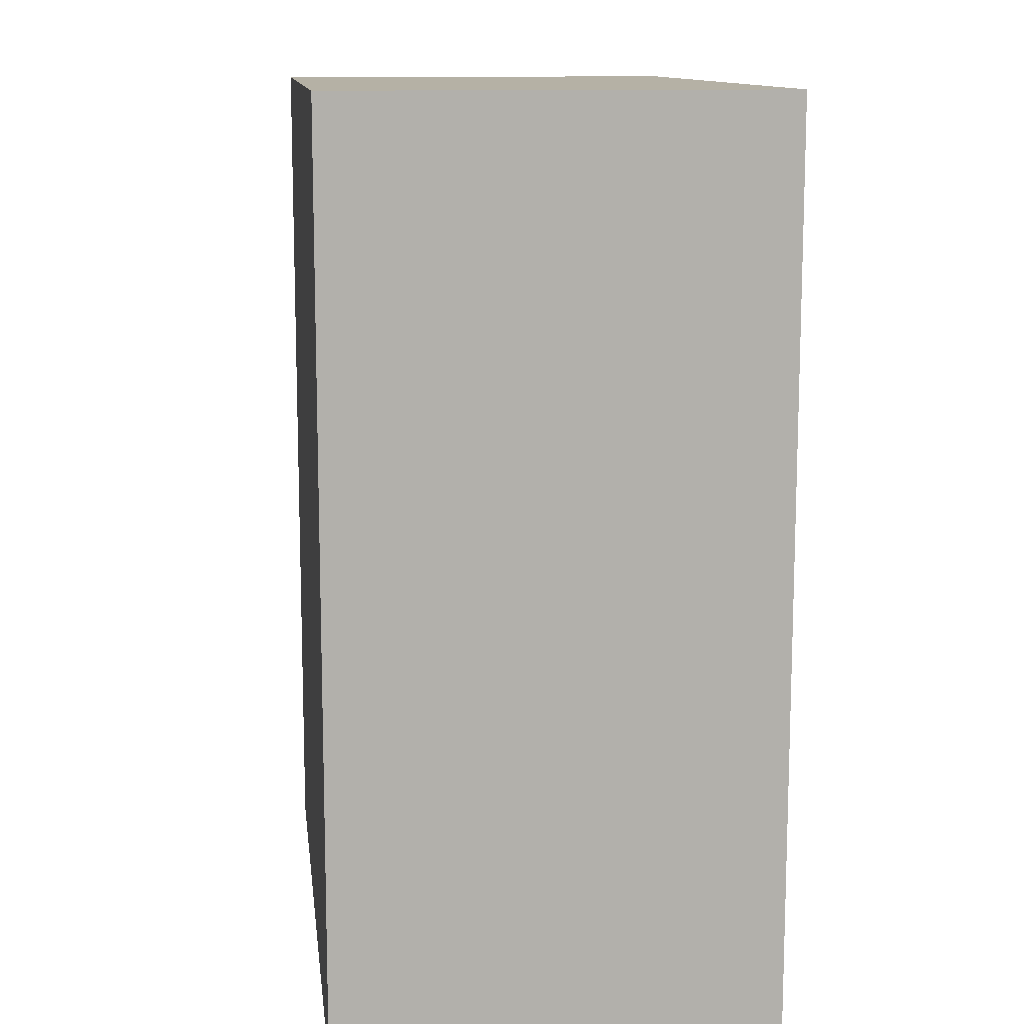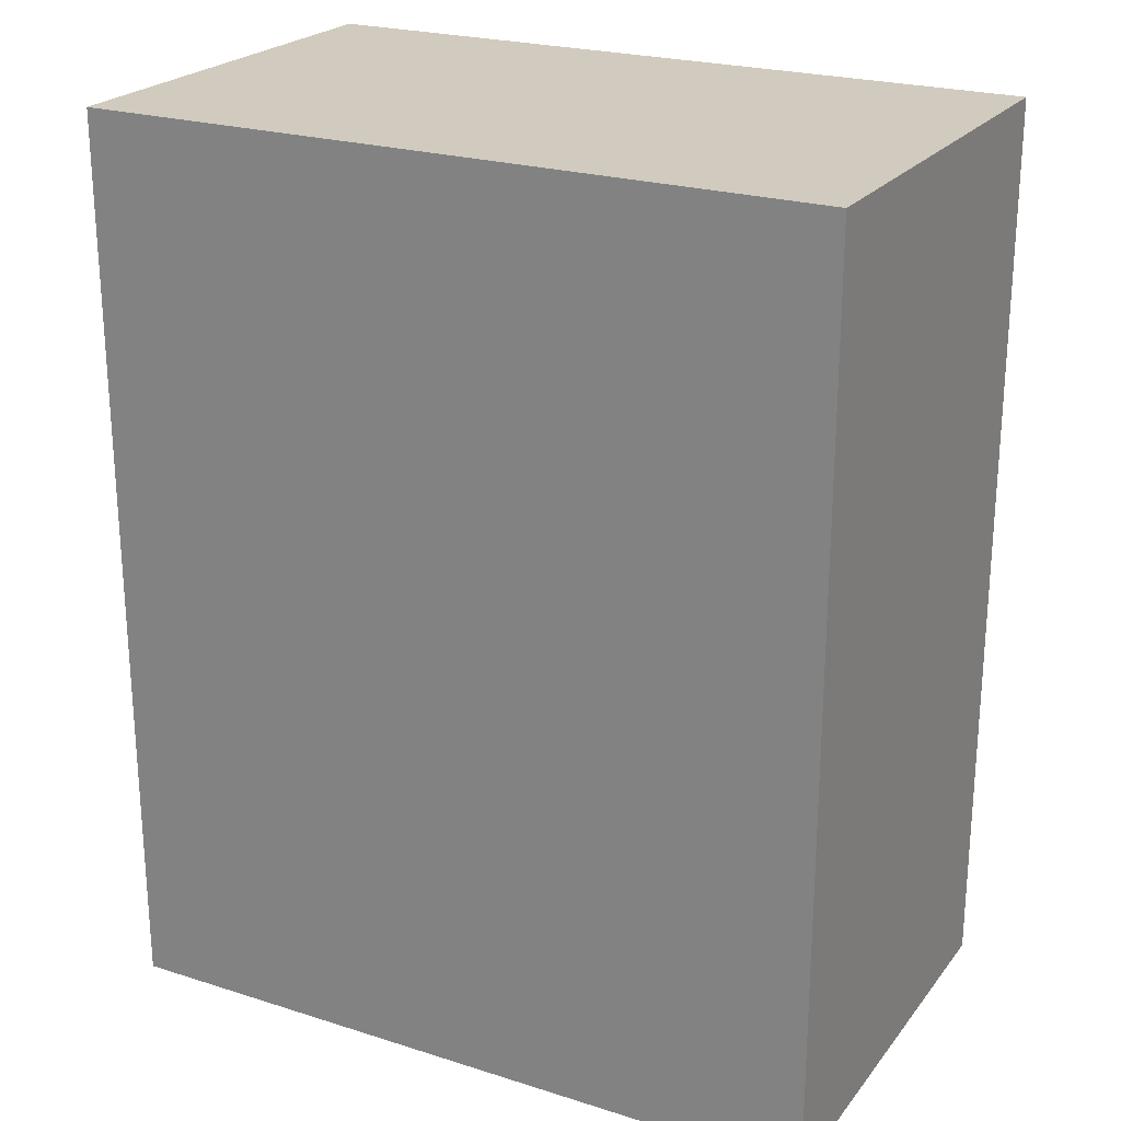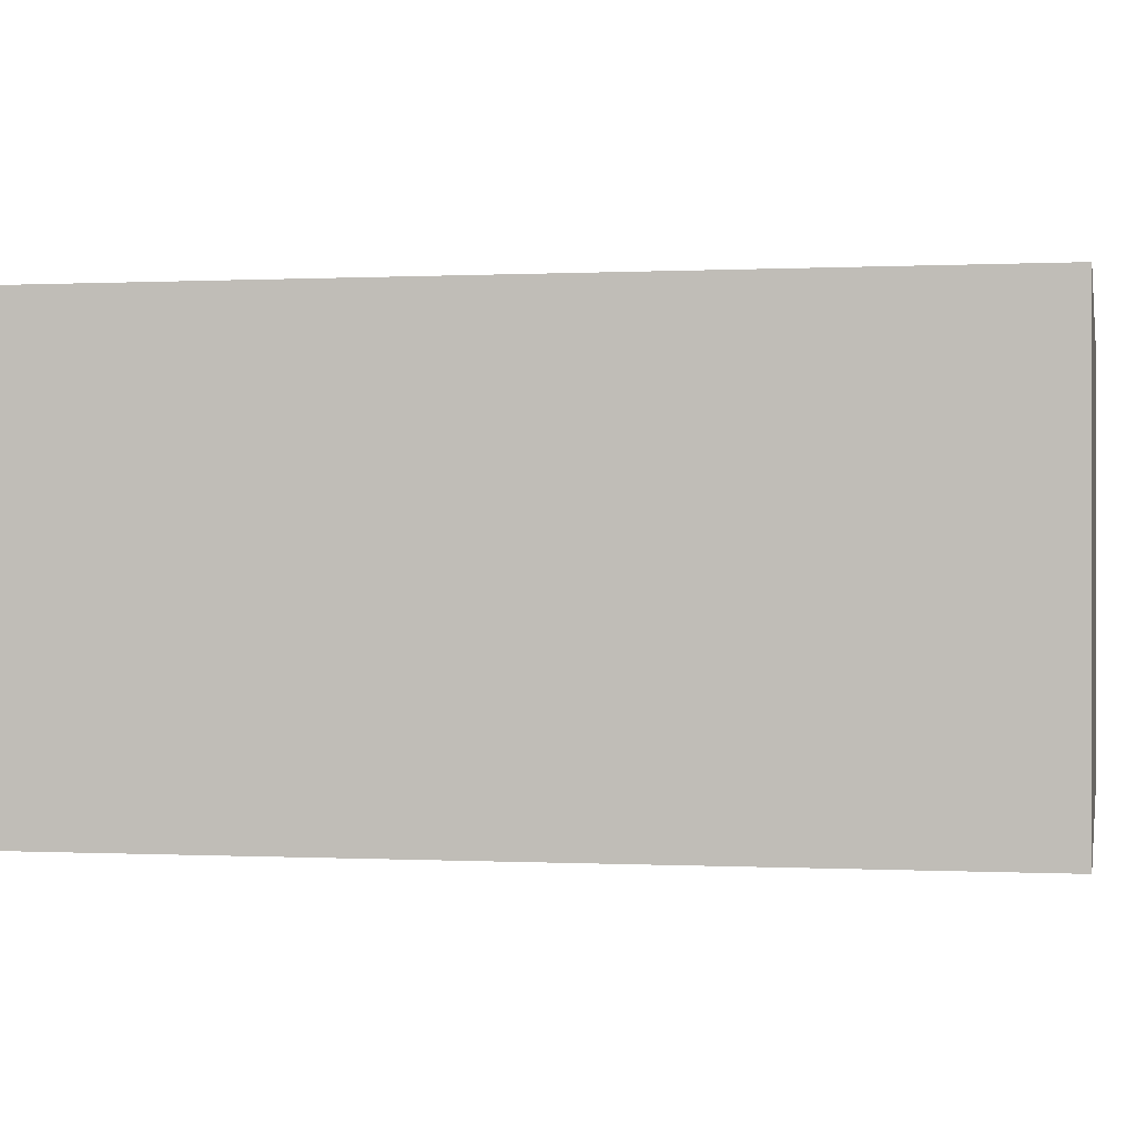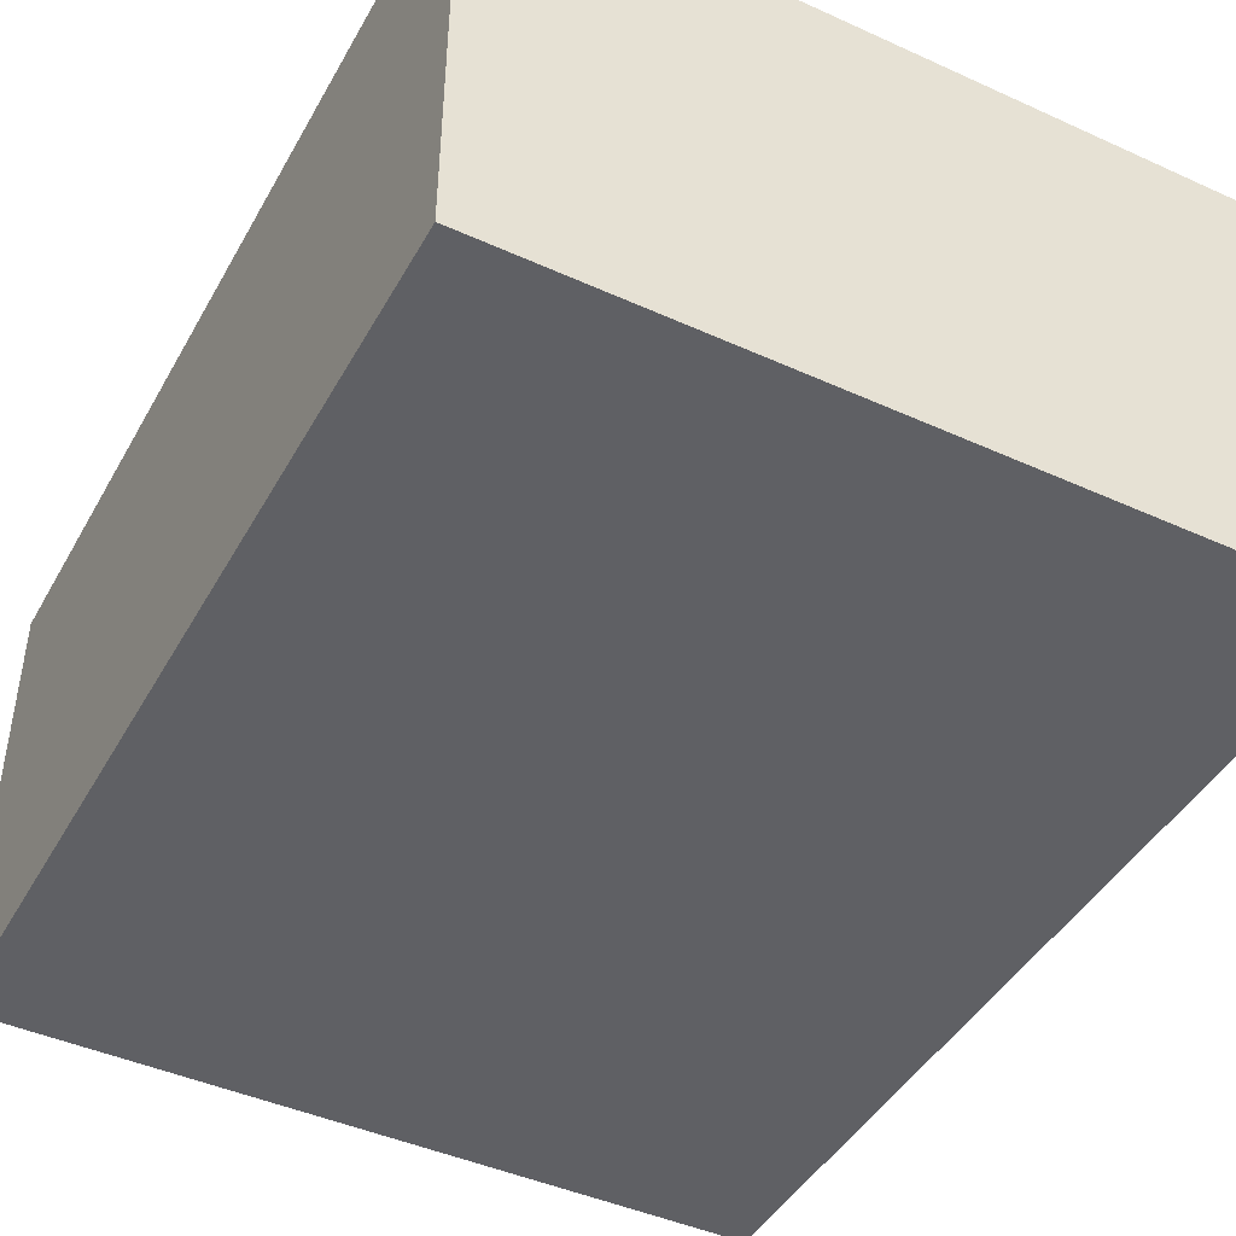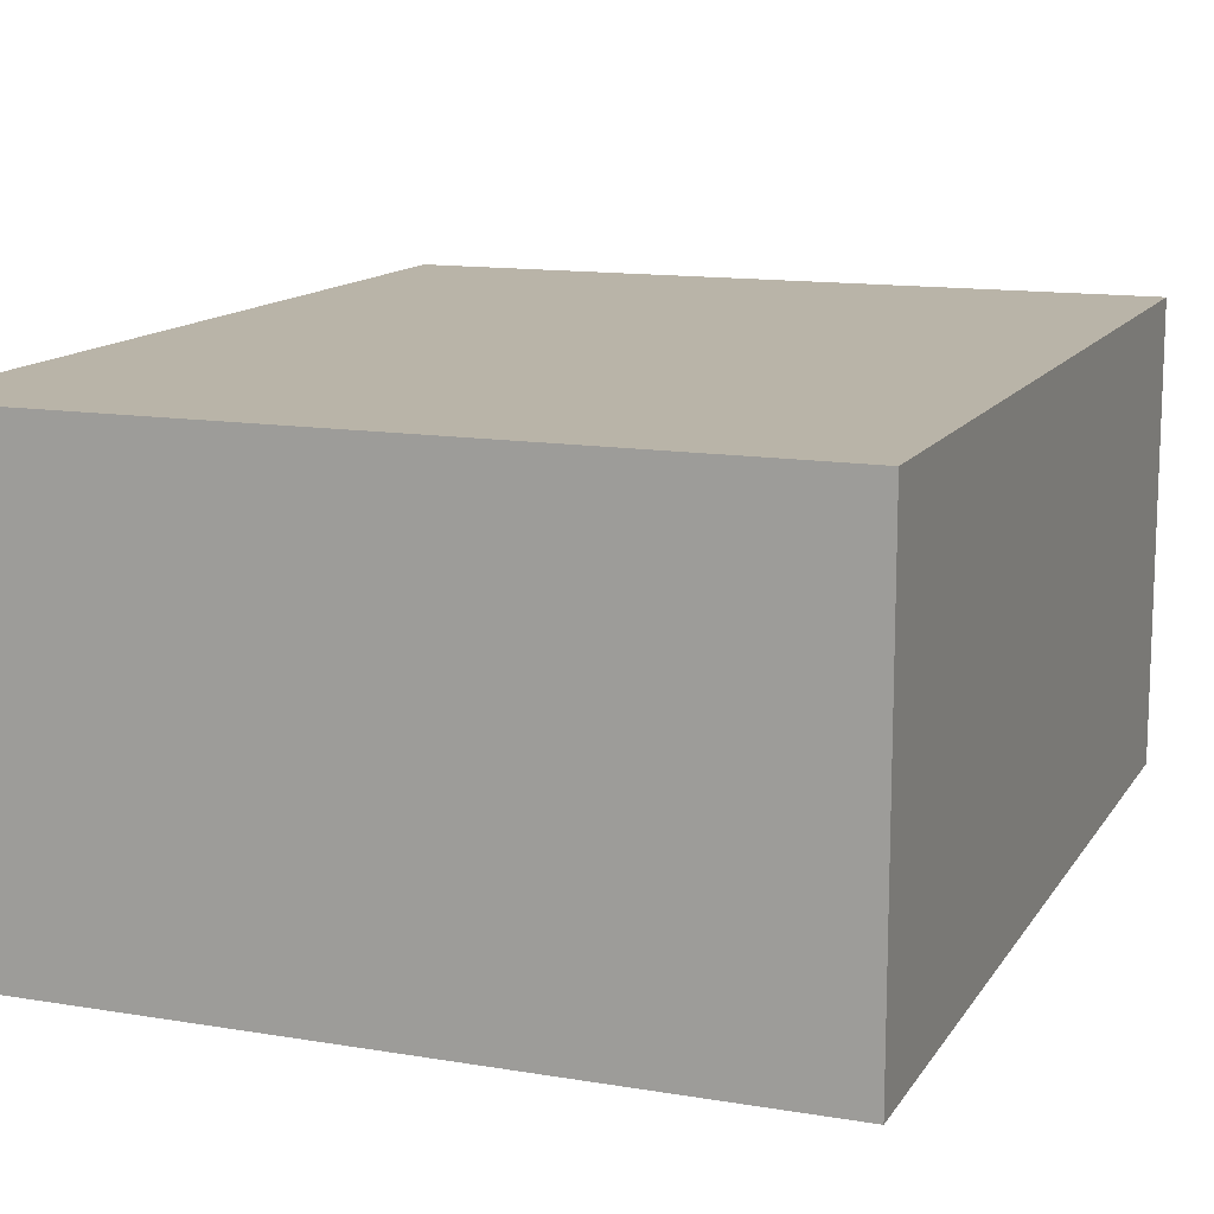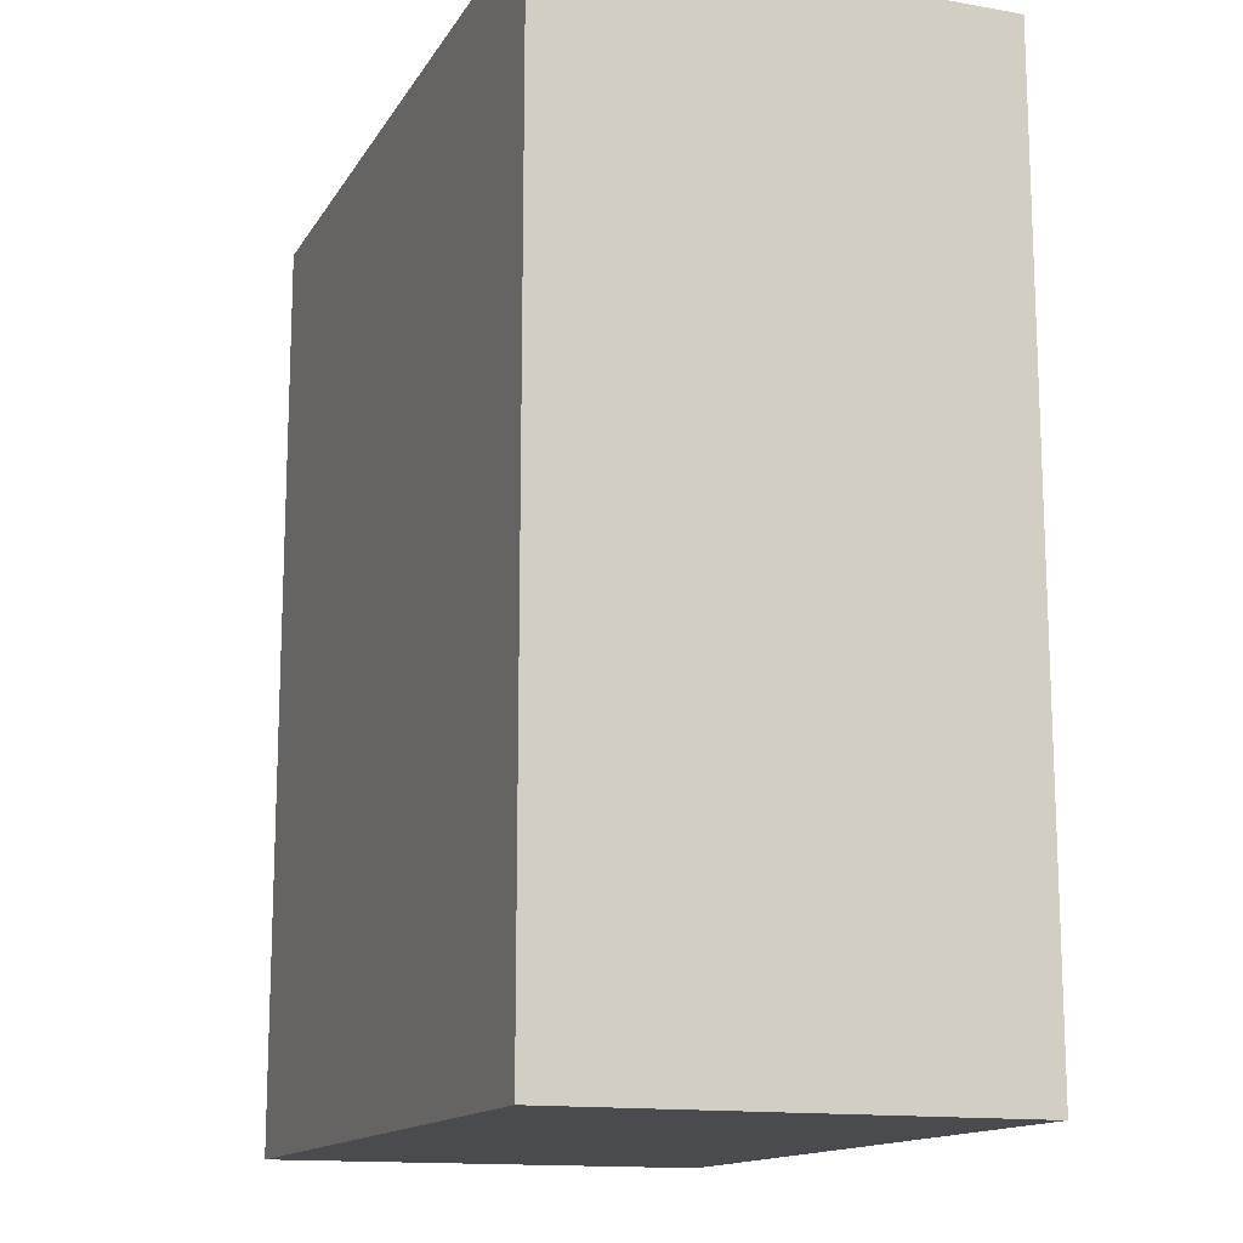
<metadata>
{"format":"obj","ext":"obj","renderer":"f3d","projection":"perspective","resolution":1024,"background":"white","views":[{"elev":11.9,"azim":-96.9,"up":"+Y"},{"elev":23.3,"azim":28.1,"up":"+Y"},{"elev":-0.0,"azim":-78.9,"up":"+Z"},{"elev":-44.5,"azim":152.2,"up":"+Z"},{"elev":13.1,"azim":-159.1,"up":"+Z"},{"elev":-14.3,"azim":69.2,"up":"+Y"}]}
</metadata>
<code>
v -308.7 -39.81 -12.53
v -259.3 -39.81 -12.53
v -259.3 21.28 -12.53
v -308.7 21.28 -12.53
v -308.7 21.28 16.94
v -308.7 -39.81 16.94
v -259.3 -39.81 16.94
v -259.3 21.28 16.94
f 4 3 2 1
f 2 3 8 7
f 1 2 7 6
f 1 6 5 4
f 3 4 5 8
f 6 7 8 5

</code>
